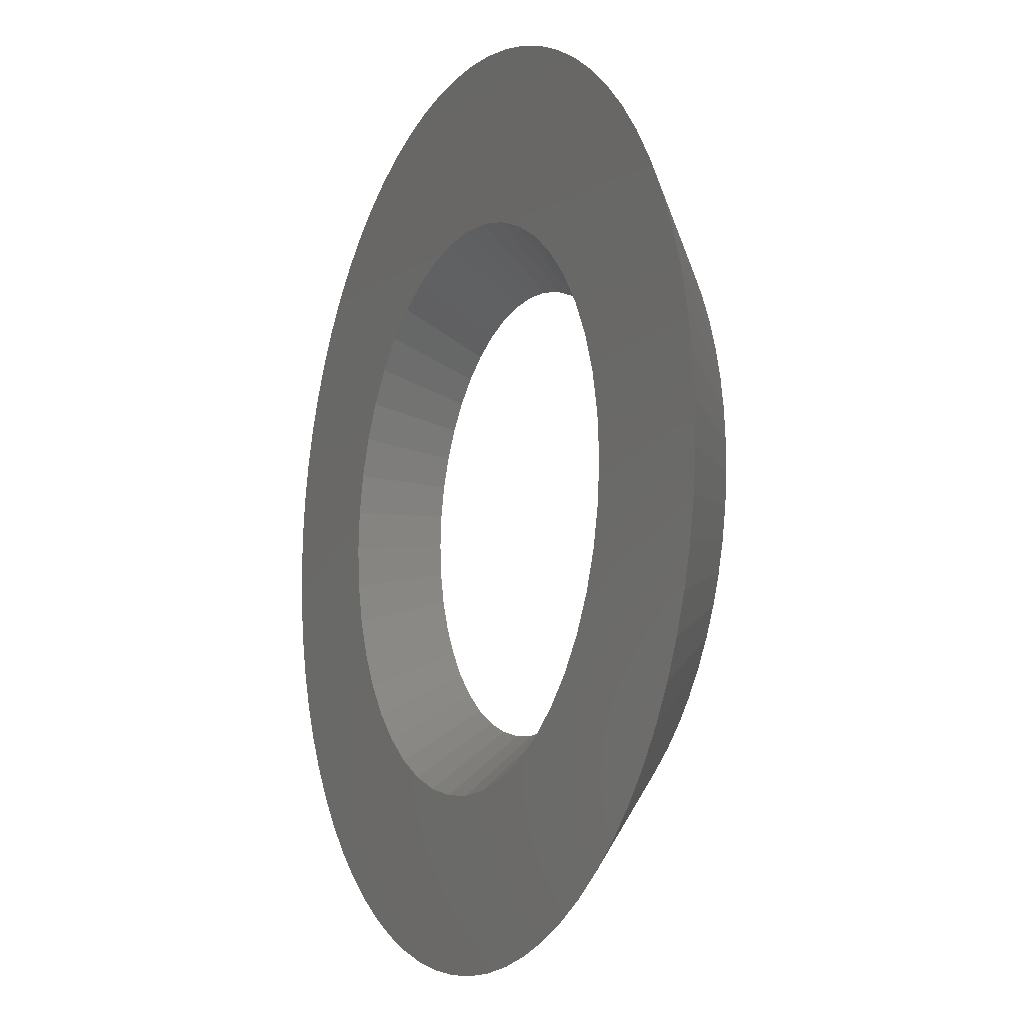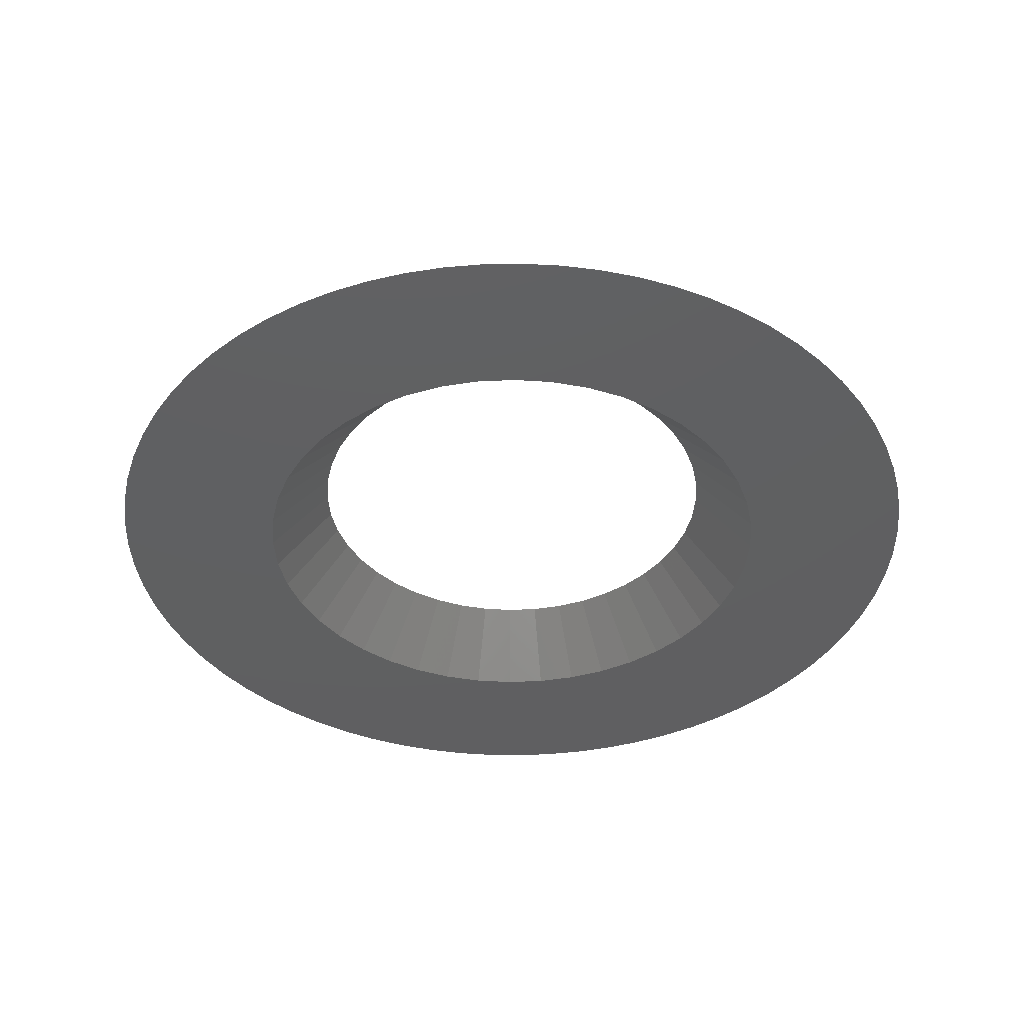
<metadata>
{"format":"stl","ext":"stl","renderer":"f3d","projection":"perspective","resolution":1024,"background":"white","views":[{"elev":-10.1,"azim":-115.6,"up":"+Y"},{"elev":-39.8,"azim":7.6,"up":"+Z"}]}
</metadata>
<code>
# stl→obj: 403 verts, 806 faces
v 22.5 0 0
v 16.51 1.439 4.935
v 16.6 0 4.917
v 22.41 1.989 0
v 16.51 1.465 4.935
v -9.939 -13.26 4.937
v -13.47 -18.03 0
v -9.919 -13.28 4.938
v -15.01 -16.77 0
v 12.63 -10.77 4.92
v 17.09 -14.63 0
v 18.32 -13.06 0
v 12.61 -10.79 4.919
v 14.25 17.41 0
v 9.677 13.49 4.906
v 10.49 12.82 4.941
v 9.349 13.69 4.931
v -21.43 6.858 0
v -15.81 5.028 4.924
v -15.8 5.056 4.926
v -21.95 4.937 0
v 16.14 -3.899 4.905
v 21.71 -5.904 0
v 16.31 -2.941 4.94
v 16 -4.35 4.934
v -13.92 -8.996 4.938
v -18.88 -12.24 0
v -13.91 -9.016 4.939
v -19.89 -10.52 0
v 12.57 -10.84 4.915
v 15.73 -16.08 0
v 12.59 -10.82 4.917
v 11.59 -11.85 4.936
v 21.71 5.904 0
v 16.14 3.899 4.905
v 16.31 2.941 4.94
v 16 4.35 4.934
v 19.4 11.39 0
v 14.3 8.37 4.94
v 20.33 9.634 0
v 14.29 8.391 4.941
v 14.98 7.098 4.936
v 15.56 5.785 4.916
v -22.3 -2.978 0
v -16.42 -2.218 4.938
v -16.43 -2.193 4.94
v -21.95 -4.937 0
v -10.08 -20.11 0
v -7.406 -14.84 4.928
v -7.431 -14.83 4.93
v -8.264 -20.93 0
v 2.451 -16.42 4.913
v 1.492 -22.45 0
v 2.528 -16.4 4.919
v 1.099 -16.54 4.937
v 9.303 -13.72 4.933
v 12.66 -18.6 0
v 9.326 -13.71 4.933
v 10.96 -19.65 0
v 5.376 -15.67 4.94
v 7.331 -21.27 0
v 5.399 -15.67 4.941
v 5.422 -21.84 0
v 16.51 -1.439 4.935
v 22.41 -1.989 0
v 16.51 -1.465 4.935
v 16.51 1.492 4.933
v 22.15 3.962 0
v -22.3 2.978 0
v -16.42 2.218 4.938
v -16.43 2.193 4.94
v 15.73 16.08 0
v 12.57 10.84 4.915
v 12.59 10.82 4.917
v 11.59 11.85 4.936
v 9.303 13.72 4.933
v 12.66 18.6 0
v 10.96 19.65 0
v 9.326 13.71 4.933
v 3.471 22.23 0
v 2.528 16.4 4.919
v 2.56 16.4 4.922
v 1.492 22.45 0
v 18.32 13.06 0
v 12.63 10.77 4.92
v 13.5 9.626 4.934
v -16.43 -2.169 4.939
v -22.48 -0.9952 0
v 14 0 0
v 13.86 -1.992 0
v 22.15 -3.962 0
v 13.43 -3.944 0
v 13.86 1.992 0
v 21.11 -7.799 0
v 12.73 -5.816 0
v 20.33 -9.634 0
v 13.43 3.944 0
v 19.4 -11.39 0
v 11.78 -7.569 0
v 21.11 7.799 0
v 10.58 -9.168 0
v 12.73 5.816 0
v 9.168 -10.58 0
v 14.25 -17.41 0
v 11.78 7.569 0
v 7.569 -11.78 0
v 5.816 -12.73 0
v 9.182 -20.54 0
v 3.944 -13.43 0
v 1.992 -13.86 0
v 3.471 -22.23 0
v 0 -14 0
v -0.4977 -22.49 0
v -2.484 -22.36 0
v -1.992 -13.86 0
v -4.451 -22.06 0
v -3.944 -13.43 0
v -6.382 -21.58 0
v -5.816 -12.73 0
v -7.569 -11.78 0
v -11.82 -19.15 0
v -9.168 -10.58 0
v -16.43 -15.37 0
v -10.58 -9.168 0
v -17.72 -13.86 0
v -11.78 -7.569 0
v 10.58 9.168 0
v 17.09 14.63 0
v 9.168 10.58 0
v 7.569 11.78 0
v 5.816 12.73 0
v 9.182 20.54 0
v 7.331 21.27 0
v 3.944 13.43 0
v 5.422 21.84 0
v 1.992 13.86 0
v 0 14 0
v -0.4977 22.49 0
v -2.484 22.36 0
v -1.992 13.86 0
v -4.451 22.06 0
v -3.944 13.43 0
v -8.264 20.93 0
v -5.816 12.73 0
v -6.382 21.58 0
v -10.08 20.11 0
v -7.569 11.78 0
v -13.47 18.03 0
v -9.168 10.58 0
v -16.43 15.37 0
v -10.58 9.168 0
v -17.72 13.86 0
v -11.78 7.569 0
v -11.82 19.15 0
v -19.89 10.52 0
v -12.73 5.816 0
v -20.74 8.725 0
v -13.43 3.944 0
v -13.86 1.992 0
v -22.48 0.9952 0
v -14 0 0
v -12.73 -5.816 0
v -15.01 16.77 0
v -20.74 -8.725 0
v -13.43 -3.944 0
v -21.43 -6.858 0
v -18.88 12.24 0
v -13.86 -1.992 0
v -13.07 -10.22 4.925
v -12.13 -11.31 4.929
v -8.861 -14.04 4.911
v -8.716 -14.12 4.924
v -9.899 -13.29 4.938
v -3.252 -16.27 4.923
v -3.282 -16.26 4.923
v 1.074 -16.54 4.936
v 11.57 -11.87 4.935
v 14.77 -7.58 4.904
v 14.98 -7.098 4.936
v 14.3 -8.37 4.94
v 15.56 -5.78 4.916
v 15.57 -5.754 4.918
v 15.56 -5.785 4.916
v 6.239 -15.38 4.904
v 6.764 -15.13 4.937
v 5.422 -15.66 4.94
v 9.349 -13.69 4.931
v 2.56 -16.4 4.922
v -15.88 4.848 4.91
v -16.17 3.637 4.939
v -13.19 10.07 4.91
v -13.89 9.037 4.938
v -13.07 10.22 4.925
v -7.406 14.84 4.928
v -7.431 14.83 4.93
v -9.899 13.29 4.938
v -9.919 13.28 4.938
v -1.803 16.49 4.929
v -1.831 16.48 4.931
v 2.59 16.39 4.922
v 0.4919 16.59 4.904
v -0.3666 16.57 4.941
v 1.074 16.54 4.936
v 15.99 4.375 4.934
v 16.48 1.963 4.905
v 16.31 2.918 4.941
v -15.28 -6.459 4.926
v -15.29 -6.432 4.928
v -13.19 -10.07 4.91
v -13.89 -9.037 4.938
v -12.09 -11.35 4.927
v -12.11 -11.33 4.929
v -11.91 -11.56 4.908
v -11.05 -12.35 4.94
v -10.46 -12.89 4.903
v -3.419 -16.24 4.912
v -4.678 -15.9 4.937
v -1.474 -16.53 4.907
v -0.3666 -16.57 4.941
v -1.803 -16.49 4.929
v 13.52 -9.605 4.932
v 13.5 -9.626 4.934
v 14.29 -8.391 4.941
v 13.77 -9.274 4.905
v 15.99 -4.375 4.934
v 16.31 -2.918 4.941
v 16.48 -1.963 4.905
v 16.51 -1.492 4.933
v 8.085 -14.49 4.921
v 6.787 -15.12 4.936
v 9.677 -13.49 4.906
v 10.49 -12.82 4.941
v 11.2 -12.25 4.904
v 2.59 -16.39 4.922
v -15.29 6.432 4.928
v -16.34 2.936 4.903
v -16.57 -0.7337 4.927
v -16.57 0.7337 4.927
v -16.57 0.9834 4.909
v -16.43 2.169 4.939
v -16.57 -0.9834 4.909
v -13.92 8.996 4.938
v -13.91 9.016 4.939
v -15.28 6.459 4.926
v -12.13 11.31 4.929
v -12.11 11.33 4.929
v -10.46 12.89 4.903
v -11.05 12.35 4.94
v -9.939 13.26 4.937
v -7.139 14.99 4.907
v -6.087 15.41 4.94
v -3.252 16.27 4.923
v -3.282 16.26 4.923
v -4.678 15.9 4.937
v -4.702 15.89 4.938
v 14.77 7.58 4.904
v 12.61 10.79 4.919
v 11.57 11.87 4.935
v 11.2 12.25 4.904
v 8.014 14.54 4.914
v 8.085 14.49 4.921
v 6.787 15.12 4.936
v 6.764 15.13 4.937
v 6.239 15.38 4.904
v 5.422 15.66 4.94
v 5.399 15.67 4.941
v 4.376 16.01 4.906
v 5.376 15.67 4.94
v 3.996 16.09 4.932
v 1.099 16.54 4.937
v 2.451 16.42 4.913
v -1.474 16.53 4.907
v 15.57 5.754 4.918
v 15.56 5.78 4.916
v -14.29 -8.442 4.903
v -14.65 -7.751 4.94
v -16.34 -2.936 4.903
v -16.17 -3.637 4.939
v -15.81 -5.028 4.924
v -15.8 -5.056 4.926
v -7.455 -14.81 4.93
v -5.316 -15.73 4.903
v -4.726 -15.89 4.937
v -6.087 -15.41 4.94
v -1.831 -16.48 4.931
v 0.4919 -16.59 4.904
v 8.014 -14.54 4.914
v 3.996 -16.09 4.932
v 4.376 -16.01 4.906
v -14.29 8.442 4.903
v -14.65 7.751 4.94
v -15.19 6.692 4.908
v -7.455 14.81 4.93
v -4.726 15.89 4.937
v -5.316 15.73 4.903
v 13.77 9.274 4.905
v 13.52 9.605 4.932
v -15.19 -6.692 4.908
v -15.88 -4.848 4.91
v -4.702 -15.89 4.938
v -7.139 -14.99 4.907
v -12.09 11.35 4.927
v -11.91 11.56 4.908
v -8.716 14.12 4.924
v -8.861 14.04 4.911
v -3.419 16.24 4.912
v 13.77 9.274 3.5
v 14.77 7.58 3.5
v 4.376 16.01 3.5
v 6.239 15.38 3.5
v -7.139 14.99 3.5
v -5.316 15.73 3.5
v -14.29 8.442 3.5
v -15.19 6.692 3.5
v 8.014 14.54 3.5
v 9.677 13.49 3.5
v -11.91 11.56 3.5
v -13.19 10.07 3.5
v -3.419 16.24 3.5
v -1.474 16.53 3.5
v -10.46 12.89 3.5
v 9.677 -13.49 3.5
v 8.014 -14.54 3.5
v 12.57 10.84 3.5
v 11.2 12.25 3.5
v 0.4919 16.59 3.5
v 2.451 16.42 3.5
v -16.57 0.9834 3.5
v -16.57 -0.9834 3.5
v -15.88 4.848 3.5
v -16.34 2.936 3.5
v -8.861 14.04 3.5
v 16.48 1.963 3.5
v 16.6 0 3.5
v 16.48 -1.963 3.5
v 16.14 -3.899 3.5
v -16.34 -2.936 3.5
v -15.19 -6.692 3.5
v -14.29 -8.442 3.5
v 2.451 -16.42 3.5
v 4.376 -16.01 3.5
v 15.56 5.78 3.5
v 16.14 3.899 3.5
v 12.57 -10.84 3.5
v 11.2 -12.25 3.5
v 14.77 -7.58 3.5
v 13.77 -9.274 3.5
v 15.56 -5.78 3.5
v 0.4919 -16.59 3.5
v -1.474 -16.53 3.5
v -3.419 -16.24 3.5
v -13.19 -10.07 3.5
v 11 0 3.5
v 10.89 1.565 3.5
v 10.55 3.099 3.5
v 10.89 -1.565 3.5
v 10.01 4.57 3.5
v 9.254 5.947 3.5
v 10.55 -3.099 3.5
v 8.313 7.203 3.5
v 10.01 -4.57 3.5
v 7.203 8.313 3.5
v 5.947 9.254 3.5
v 4.57 10.01 3.5
v 3.099 10.55 3.5
v 1.565 10.89 3.5
v 0 11 3.5
v -1.565 10.89 3.5
v -3.099 10.55 3.5
v -4.57 10.01 3.5
v -5.947 9.254 3.5
v -7.203 8.313 3.5
v -8.313 7.203 3.5
v -9.254 5.947 3.5
v -10.01 4.57 3.5
v 9.254 -5.947 3.5
v 8.313 -7.203 3.5
v 7.203 -8.313 3.5
v 5.947 -9.254 3.5
v 4.57 -10.01 3.5
v 6.239 -15.38 3.5
v 3.099 -10.55 3.5
v 1.565 -10.89 3.5
v 0 -11 3.5
v -1.565 -10.89 3.5
v -3.099 -10.55 3.5
v -5.316 -15.73 3.5
v -4.57 -10.01 3.5
v -7.139 -14.99 3.5
v -5.947 -9.254 3.5
v -10.46 -12.89 3.5
v -7.203 -8.313 3.5
v -11.91 -11.56 3.5
v -8.313 -7.203 3.5
v -8.861 -14.04 3.5
v -9.254 -5.947 3.5
v -10.01 -4.57 3.5
v -10.55 -3.099 3.5
v -10.89 -1.565 3.5
v -11 0 3.5
v -10.55 3.099 3.5
v -10.89 1.565 3.5
v -15.88 -4.848 3.5
f 1 2 3
f 4 2 1
f 2 4 5
f 6 7 8
f 7 6 9
f 10 11 12
f 11 10 13
f 14 15 16
f 15 14 17
f 18 19 20
f 19 18 21
f 22 23 24
f 23 22 25
f 26 27 28
f 27 26 29
f 30 31 32
f 31 30 33
f 34 35 36
f 35 34 37
f 38 39 40
f 39 38 41
f 40 42 43
f 44 45 46
f 45 44 47
f 48 49 50
f 49 48 51
f 52 53 54
f 53 52 55
f 56 57 58
f 57 56 59
f 60 61 62
f 61 60 63
f 64 65 1
f 65 64 66
f 67 4 68
f 4 67 5
f 69 70 21
f 70 69 71
f 72 73 74
f 73 72 75
f 76 77 78
f 77 76 79
f 80 81 82
f 81 80 83
f 84 85 86
f 87 44 46
f 44 87 88
f 89 1 65
f 90 65 91
f 1 89 4
f 92 91 23
f 93 4 89
f 92 23 94
f 4 93 68
f 95 94 96
f 97 68 93
f 95 96 98
f 68 97 34
f 99 98 12
f 34 97 100
f 101 12 11
f 102 100 97
f 101 11 31
f 100 102 40
f 103 31 104
f 40 102 38
f 105 38 102
f 65 90 89
f 91 92 90
f 94 95 92
f 103 104 57
f 98 99 95
f 106 57 59
f 12 101 99
f 107 59 108
f 31 103 101
f 57 106 103
f 107 108 61
f 59 107 106
f 109 61 63
f 61 109 107
f 110 63 111
f 63 110 109
f 53 110 111
f 53 112 110
f 113 112 53
f 114 112 113
f 112 114 115
f 116 115 114
f 115 116 117
f 118 117 116
f 51 117 118
f 117 51 119
f 48 119 51
f 119 48 120
f 121 120 48
f 7 120 121
f 120 7 122
f 9 122 7
f 123 122 9
f 122 123 124
f 125 124 123
f 124 125 126
f 27 126 125
f 29 126 27
f 38 105 84
f 127 84 105
f 84 127 128
f 128 127 72
f 129 72 127
f 72 129 14
f 14 129 77
f 130 77 129
f 77 130 78
f 131 78 130
f 78 131 132
f 132 131 133
f 134 133 131
f 133 134 135
f 136 135 134
f 135 136 80
f 136 83 80
f 137 83 136
f 137 138 83
f 139 137 140
f 137 139 138
f 141 140 142
f 140 141 139
f 143 142 144
f 142 145 141
f 146 144 147
f 142 143 145
f 148 147 149
f 144 146 143
f 150 149 151
f 152 151 153
f 147 154 146
f 155 153 156
f 157 156 158
f 147 148 154
f 21 158 159
f 160 159 161
f 126 29 162
f 149 163 148
f 164 162 29
f 149 150 163
f 162 164 165
f 151 152 150
f 166 165 164
f 153 167 152
f 47 165 166
f 153 155 167
f 165 47 168
f 156 157 155
f 44 168 47
f 158 18 157
f 88 168 44
f 158 21 18
f 168 88 161
f 159 69 21
f 160 161 88
f 159 160 69
f 169 125 170
f 171 121 172
f 121 171 173
f 116 174 175
f 174 116 114
f 176 53 55
f 53 176 113
f 177 31 33
f 31 177 104
f 32 11 13
f 11 32 31
f 178 96 179
f 96 178 180
f 181 94 182
f 183 94 181
f 94 183 96
f 184 108 185
f 108 184 186
f 186 61 108
f 61 186 62
f 187 57 104
f 57 187 58
f 54 111 188
f 111 54 53
f 189 21 190
f 21 189 19
f 191 152 192
f 152 191 193
f 146 194 143
f 194 146 195
f 148 196 154
f 196 148 197
f 139 198 138
f 198 139 199
f 77 17 14
f 17 77 79
f 80 200 135
f 200 80 82
f 201 138 202
f 138 201 203
f 204 34 100
f 34 204 37
f 68 205 67
f 205 68 206
f 36 68 34
f 68 36 206
f 164 207 208
f 207 164 29
f 209 125 169
f 125 209 210
f 27 210 28
f 210 27 125
f 123 211 212
f 211 123 9
f 170 123 212
f 123 170 125
f 213 9 214
f 9 213 211
f 215 9 6
f 9 215 214
f 7 173 8
f 173 7 121
f 216 116 175
f 116 216 217
f 218 113 219
f 113 218 220
f 221 12 98
f 12 221 222
f 180 98 96
f 98 180 223
f 224 98 223
f 98 224 221
f 183 179 96
f 225 23 25
f 23 225 94
f 3 64 1
f 24 91 226
f 91 24 23
f 227 91 228
f 91 227 226
f 228 65 66
f 65 228 91
f 56 229 59
f 230 108 59
f 108 230 185
f 231 104 232
f 104 231 187
f 233 104 177
f 104 233 232
f 234 111 63
f 111 234 188
f 157 20 235
f 20 157 18
f 236 21 70
f 21 236 190
f 160 237 238
f 237 160 88
f 239 160 238
f 160 239 240
f 237 88 241
f 87 241 88
f 167 242 243
f 242 167 155
f 167 192 152
f 192 167 243
f 157 244 155
f 244 157 235
f 150 245 246
f 245 150 152
f 247 163 248
f 163 247 249
f 250 143 194
f 143 250 251
f 139 252 199
f 141 252 139
f 252 141 253
f 145 254 141
f 254 145 255
f 40 256 42
f 256 40 39
f 74 128 72
f 128 74 257
f 128 85 84
f 85 128 257
f 258 72 14
f 72 258 75
f 14 259 258
f 259 14 16
f 78 260 261
f 260 78 262
f 132 262 78
f 262 132 263
f 132 264 263
f 264 132 265
f 133 265 132
f 265 133 266
f 135 267 268
f 267 135 269
f 268 133 135
f 133 268 266
f 83 203 270
f 203 83 138
f 83 271 81
f 271 83 270
f 138 272 202
f 272 138 198
f 100 273 204
f 43 100 40
f 100 274 273
f 100 43 274
f 275 29 26
f 29 275 276
f 277 47 278
f 47 277 45
f 279 166 280
f 166 279 47
f 280 164 208
f 164 280 166
f 172 121 281
f 281 48 50
f 48 281 121
f 282 51 283
f 51 282 284
f 114 220 285
f 220 114 113
f 285 174 114
f 286 113 176
f 113 286 219
f 222 10 12
f 225 182 94
f 287 59 229
f 59 287 230
f 288 234 63
f 289 63 60
f 63 289 288
f 69 240 71
f 240 69 160
f 290 155 291
f 155 290 242
f 292 155 244
f 155 292 291
f 245 152 193
f 148 249 197
f 249 148 163
f 146 293 195
f 293 146 154
f 145 294 255
f 294 145 143
f 295 143 251
f 143 295 294
f 38 296 41
f 296 38 297
f 84 297 38
f 297 84 86
f 78 261 76
f 135 200 269
f 298 29 276
f 29 298 207
f 299 47 279
f 47 299 278
f 118 217 300
f 217 118 116
f 283 118 300
f 118 283 51
f 301 51 284
f 51 301 49
f 150 302 163
f 302 150 246
f 303 163 302
f 163 303 248
f 293 154 304
f 305 154 196
f 154 305 304
f 141 306 253
f 306 141 254
f 307 41 296
f 307 39 41
f 308 39 307
f 39 308 256
f 268 265 266
f 309 268 267
f 310 268 309
f 268 310 265
f 265 310 264
f 311 251 250
f 312 251 311
f 251 312 295
f 291 313 290
f 314 291 292
f 291 314 313
f 76 17 79
f 315 76 261
f 315 261 260
f 316 76 315
f 76 316 17
f 17 316 15
f 302 317 303
f 245 302 246
f 302 245 317
f 318 245 193
f 318 193 191
f 245 318 317
f 319 199 252
f 319 252 253
f 319 253 306
f 320 199 319
f 199 320 198
f 198 320 272
f 317 248 303
f 321 248 317
f 248 321 247
f 187 56 58
f 322 56 187
f 56 323 229
f 322 187 231
f 56 322 323
f 229 323 287
f 324 74 73
f 85 74 324
f 74 85 257
f 324 86 85
f 307 86 324
f 86 307 297
f 297 307 296
f 316 16 15
f 325 16 316
f 16 325 259
f 320 202 272
f 326 202 320
f 202 326 201
f 81 200 82
f 327 200 81
f 327 81 271
f 200 327 269
f 309 269 327
f 269 309 267
f 310 262 263
f 310 263 264
f 262 310 315
f 262 315 260
f 238 328 239
f 237 328 238
f 329 237 241
f 237 329 328
f 244 314 292
f 235 314 244
f 330 235 20
f 330 20 19
f 330 19 189
f 235 330 314
f 190 330 189
f 331 190 236
f 190 331 330
f 192 318 191
f 242 192 243
f 192 242 313
f 313 242 290
f 192 313 318
f 294 254 255
f 312 254 294
f 312 294 295
f 254 312 319
f 254 319 306
f 249 196 197
f 321 196 249
f 321 249 247
f 196 321 332
f 196 332 305
f 293 194 195
f 332 293 304
f 332 304 305
f 311 293 332
f 293 311 194
f 194 311 250
f 333 67 205
f 2 67 333
f 67 2 5
f 334 2 333
f 2 334 3
f 334 64 3
f 335 64 334
f 228 64 335
f 64 228 66
f 228 335 227
f 335 226 227
f 335 24 226
f 336 24 335
f 24 336 22
f 87 329 241
f 45 87 46
f 87 45 337
f 337 45 277
f 87 337 329
f 276 338 298
f 339 276 275
f 276 339 338
f 234 54 188
f 340 234 288
f 234 340 54
f 341 288 289
f 340 288 341
f 54 340 52
f 308 42 256
f 342 42 308
f 42 342 43
f 43 342 274
f 342 273 274
f 342 204 273
f 343 204 342
f 204 343 37
f 37 343 35
f 343 36 35
f 333 36 343
f 36 333 206
f 206 333 205
f 325 258 259
f 325 75 258
f 324 75 325
f 75 324 73
f 326 270 203
f 326 203 201
f 270 326 327
f 270 327 271
f 70 331 236
f 240 70 71
f 70 240 331
f 328 240 239
f 240 328 331
f 344 33 30
f 345 33 344
f 33 345 177
f 177 345 233
f 346 180 178
f 346 223 180
f 347 223 346
f 223 347 224
f 348 183 181
f 348 179 183
f 346 179 348
f 179 346 178
f 340 55 52
f 349 55 340
f 55 349 176
f 176 349 286
f 350 285 220
f 285 351 174
f 174 351 175
f 350 220 218
f 285 350 351
f 175 351 216
f 26 339 275
f 210 26 28
f 26 210 339
f 352 210 209
f 210 352 339
f 353 334 333
f 354 333 343
f 334 353 335
f 355 343 342
f 356 335 353
f 357 342 308
f 335 356 336
f 358 308 307
f 359 336 356
f 360 307 324
f 336 359 348
f 360 324 325
f 361 348 359
f 348 361 346
f 333 354 353
f 343 355 354
f 342 357 355
f 362 325 316
f 308 358 357
f 307 360 358
f 363 316 315
f 325 362 360
f 364 315 310
f 316 363 362
f 315 364 363
f 365 310 309
f 310 365 364
f 366 309 327
f 309 366 365
f 326 366 327
f 326 367 366
f 320 367 326
f 320 368 367
f 319 368 320
f 368 319 369
f 312 369 319
f 369 312 370
f 311 370 312
f 370 311 371
f 332 371 311
f 321 371 332
f 371 321 372
f 317 372 321
f 372 317 373
f 318 373 317
f 373 318 374
f 313 374 318
f 374 313 375
f 314 375 313
f 376 346 361
f 346 376 347
f 377 347 376
f 347 377 344
f 344 377 345
f 378 345 377
f 345 378 322
f 379 322 378
f 322 379 323
f 380 323 379
f 323 380 381
f 382 381 380
f 381 382 341
f 383 341 382
f 341 383 340
f 383 349 340
f 384 349 383
f 384 350 349
f 385 350 384
f 351 385 386
f 385 351 350
f 387 386 388
f 386 387 351
f 389 388 390
f 388 389 387
f 391 390 392
f 393 392 394
f 390 395 389
f 352 394 396
f 339 396 397
f 390 391 395
f 338 397 398
f 337 398 399
f 329 399 400
f 375 314 401
f 392 393 391
f 330 401 314
f 394 352 393
f 331 401 330
f 396 339 352
f 401 331 402
f 397 338 339
f 328 402 331
f 398 403 338
f 402 328 400
f 398 337 403
f 329 400 328
f 399 329 337
f 279 403 299
f 280 403 279
f 208 403 280
f 338 208 207
f 338 207 298
f 208 338 403
f 278 337 277
f 403 278 299
f 278 403 337
f 323 230 287
f 381 230 323
f 230 381 185
f 185 381 184
f 186 60 62
f 381 60 186
f 381 186 184
f 60 381 341
f 60 341 289
f 345 232 233
f 322 232 345
f 232 322 231
f 336 25 22
f 336 225 25
f 348 225 336
f 225 348 182
f 182 348 181
f 391 214 215
f 393 214 391
f 214 393 213
f 347 221 224
f 347 222 221
f 344 222 347
f 222 344 10
f 32 10 344
f 10 32 13
f 32 344 30
f 387 284 282
f 389 284 387
f 284 389 301
f 349 219 286
f 350 219 349
f 219 350 218
f 169 352 209
f 170 352 169
f 211 170 212
f 170 211 393
f 393 211 213
f 170 393 352
f 49 281 50
f 389 281 49
f 281 395 172
f 389 49 301
f 281 389 395
f 172 395 171
f 173 6 8
f 395 173 171
f 391 173 395
f 173 391 6
f 6 391 215
f 217 283 300
f 351 217 216
f 387 217 351
f 217 387 283
f 283 387 282
f 89 353 354
f 93 89 354
f 122 394 392
f 394 122 124
f 129 362 363
f 156 375 158
f 92 95 361
f 127 105 358
f 134 365 366
f 142 369 370
f 402 400 161
f 396 394 124
f 385 112 115
f 90 92 356
f 97 93 354
f 97 355 357
f 105 102 357
f 130 129 363
f 136 134 366
f 136 366 137
f 153 375 156
f 137 367 368
f 400 399 161
f 396 124 126
f 399 168 161
f 399 165 168
f 388 117 119
f 384 383 112
f 95 99 361
f 103 377 101
f 377 103 378
f 380 109 382
f 89 90 356
f 353 89 356
f 105 357 358
f 97 354 355
f 102 97 357
f 137 366 367
f 130 363 364
f 158 402 159
f 159 402 161
f 374 375 153
f 373 149 372
f 149 373 151
f 370 371 147
f 137 368 140
f 140 368 142
f 397 396 126
f 384 112 385
f 385 115 117
f 379 106 380
f 383 110 112
f 109 110 383
f 356 92 359
f 127 358 360
f 360 129 127
f 129 360 362
f 401 402 158
f 151 374 153
f 373 374 151
f 147 371 149
f 371 372 149
f 144 370 147
f 142 370 144
f 368 369 142
f 397 162 165
f 397 126 162
f 392 390 122
f 390 120 122
f 390 388 120
f 388 119 120
f 386 385 117
f 376 101 377
f 103 106 379
f 378 103 379
f 106 107 380
f 380 107 109
f 382 109 383
f 359 92 361
f 131 130 364
f 131 364 134
f 375 401 158
f 398 397 165
f 386 117 388
f 99 101 376
f 361 99 376
f 134 364 365
f 399 398 165

</code>
